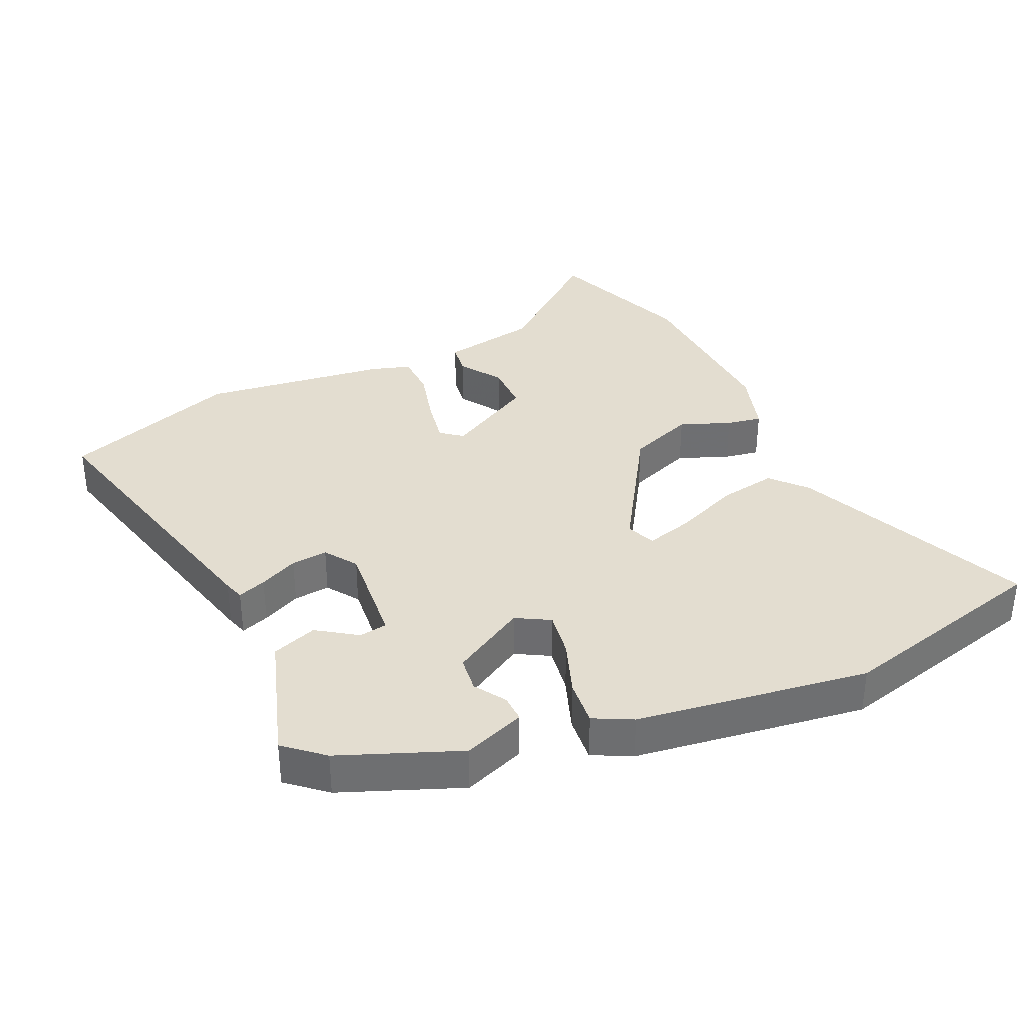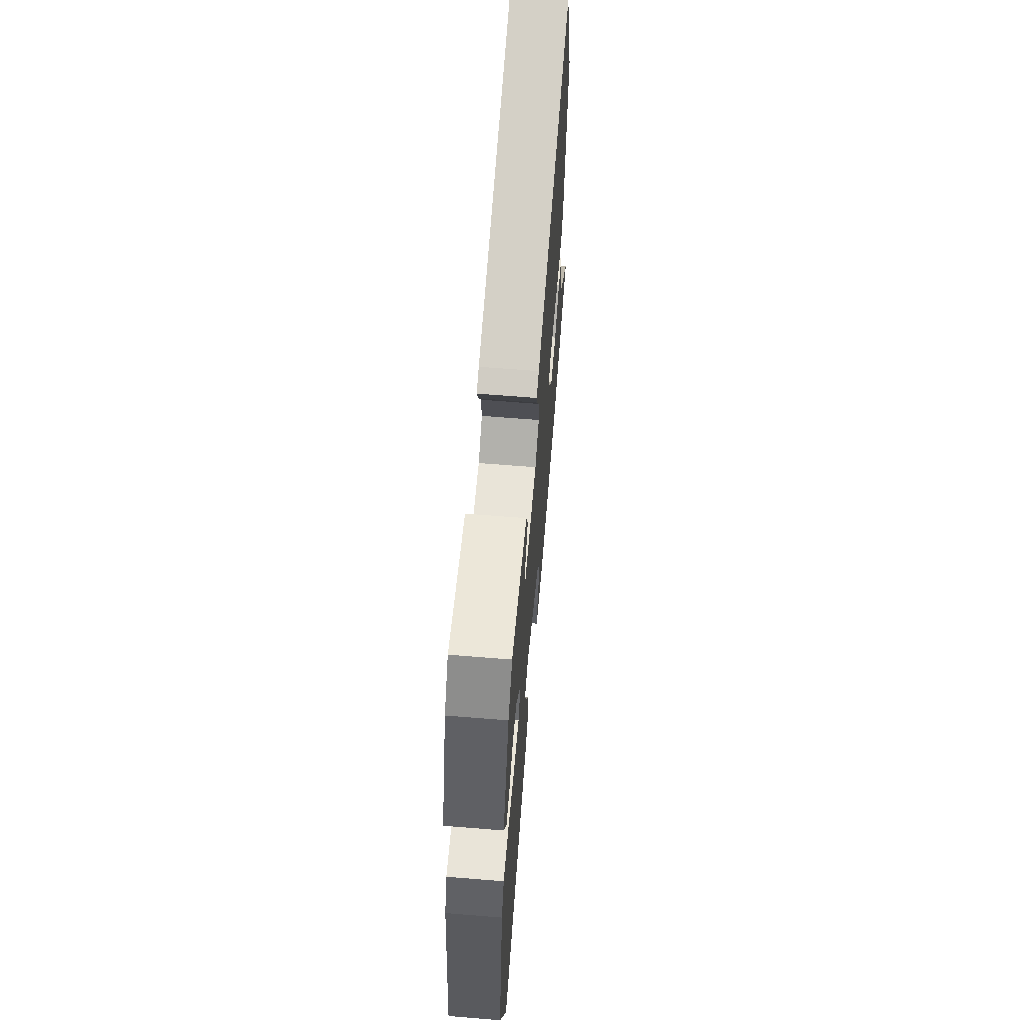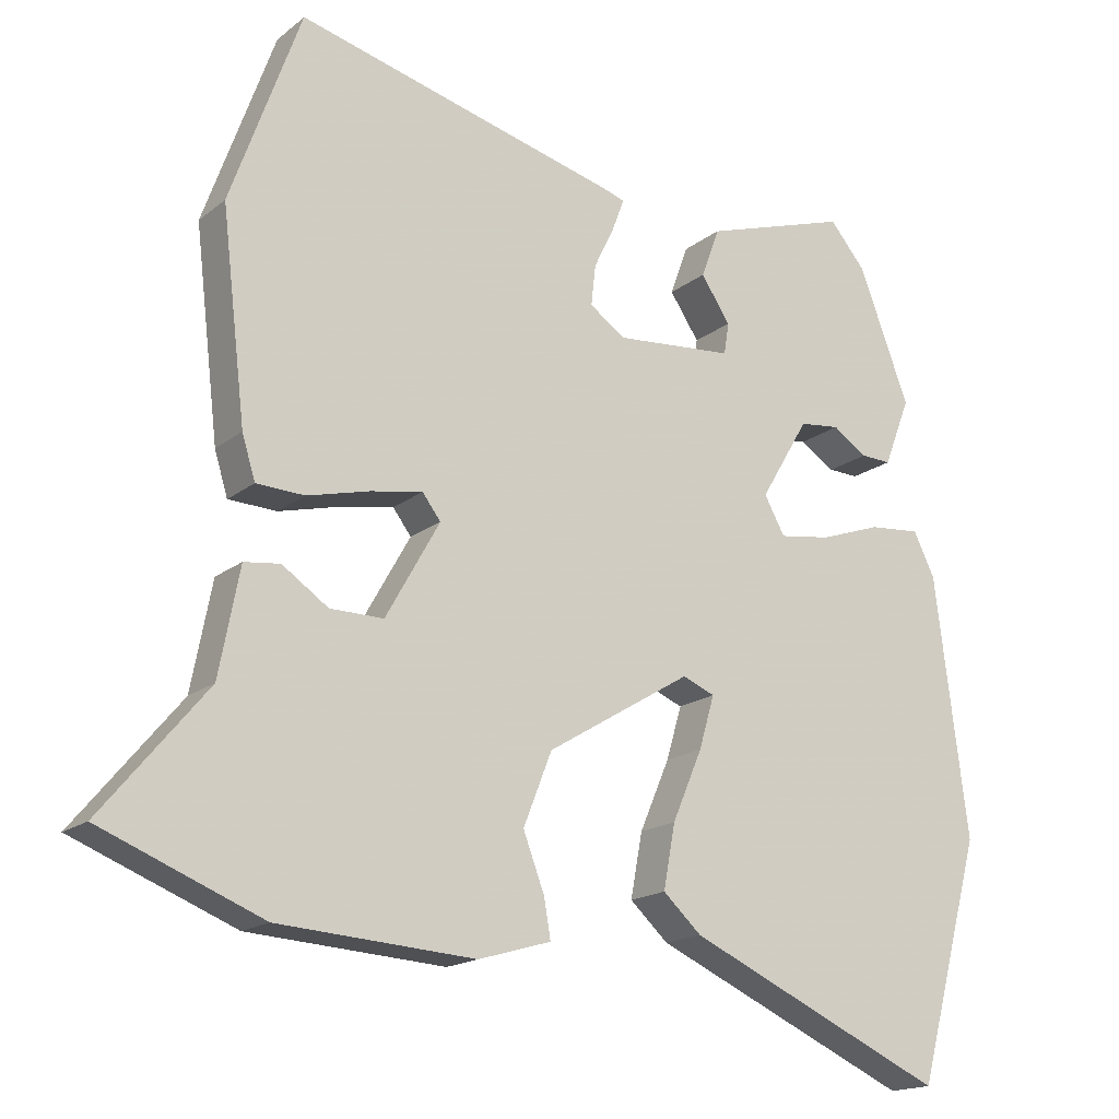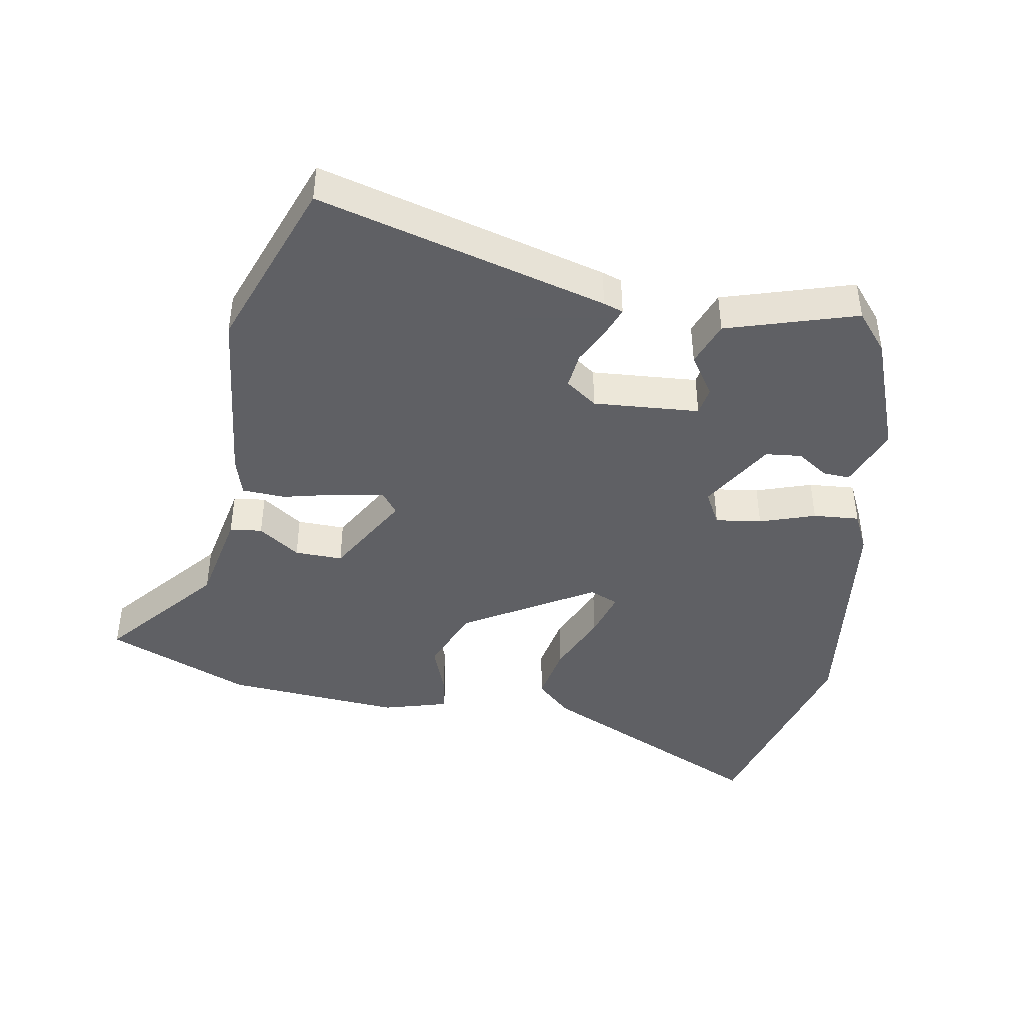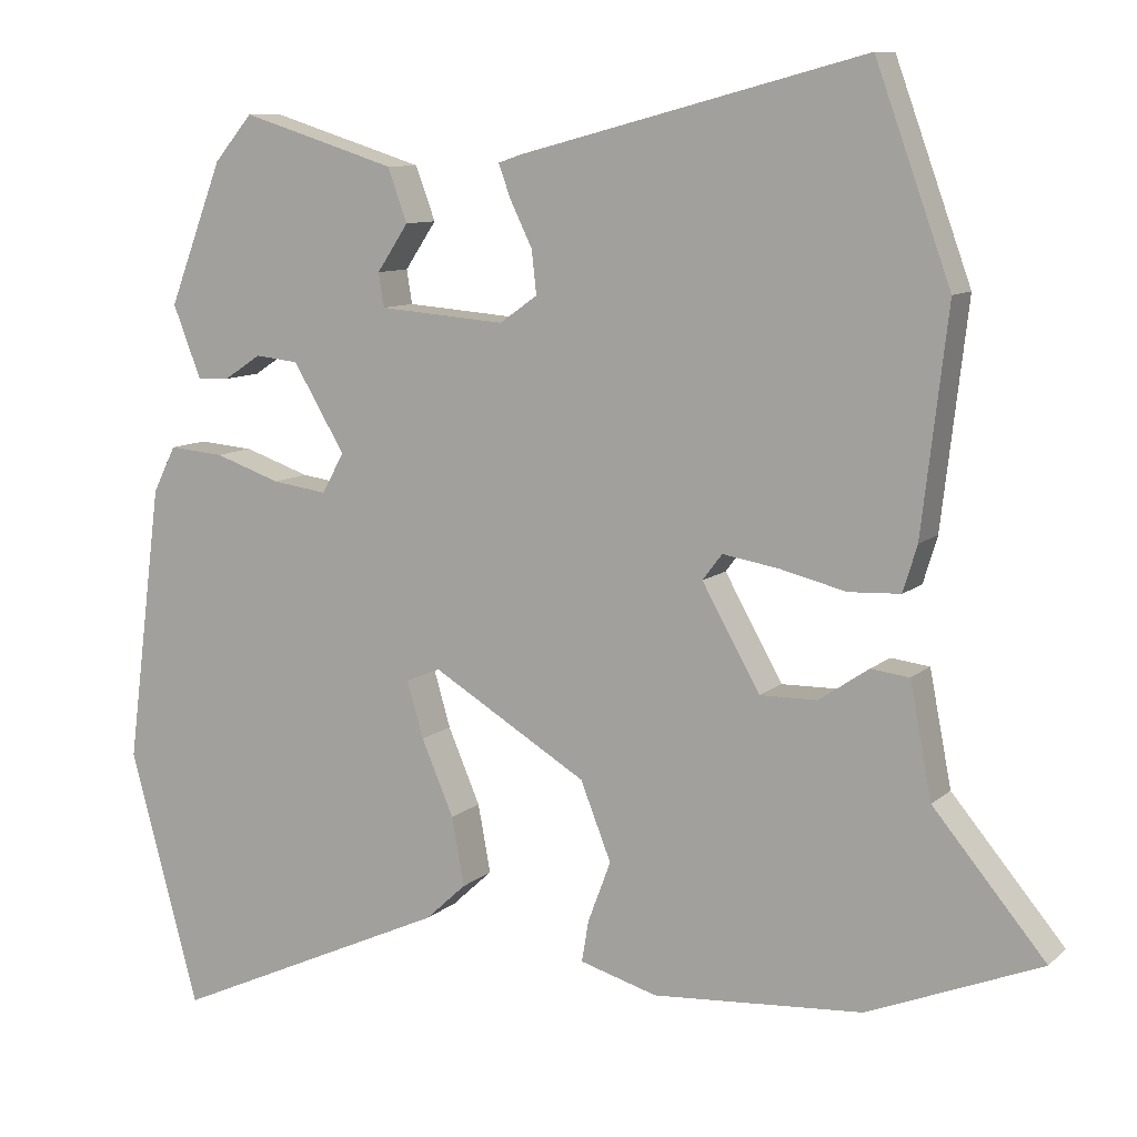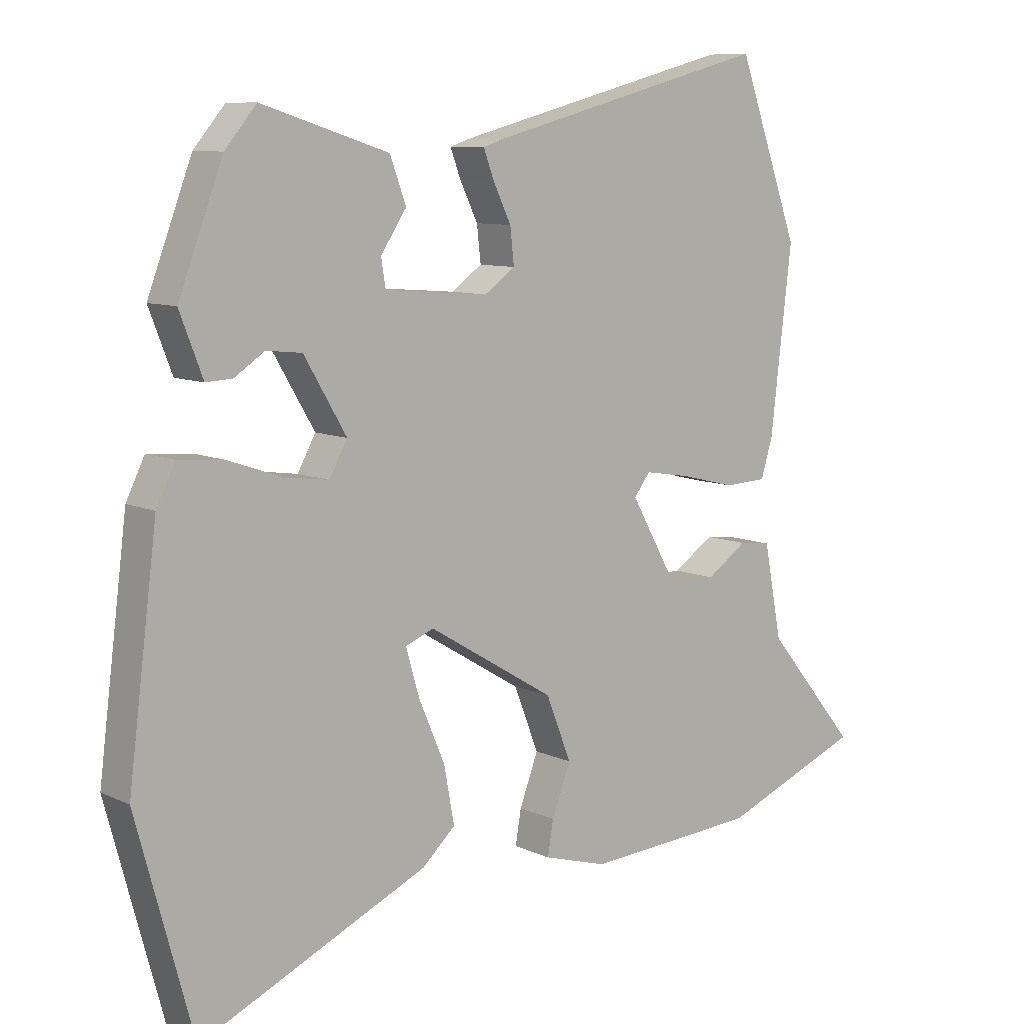
<metadata>
{"format":"obj","ext":"obj","renderer":"f3d","projection":"perspective","resolution":1024,"background":"white","views":[{"elev":35.6,"azim":66.1,"up":"+Y"},{"elev":65.4,"azim":94.7,"up":"+Z"},{"elev":-17.0,"azim":-33.3,"up":"+Z"},{"elev":-43.2,"azim":-10.4,"up":"+Y"},{"elev":9.5,"azim":-153.8,"up":"+Z"},{"elev":9.0,"azim":140.7,"up":"+Z"}]}
</metadata>
<code>
v 0.552 0.07 -0.308
v 0.464 0.07 -0.633
v 0.11 0.07 -0.473
v 0.058 0.07 -0.425
v 0.074 0.07 -0.338
v 0.115 0.07 -0.242
v 0.136 0.07 -0.17
v 0.092 0.07 -0.152
v -0.105 0.07 -0.271
v -0.144 0.07 -0.37
v -0.115 0.07 -0.447
v -0.106 0.07 -0.5
v -0.205 0.07 -0.529
v -0.473 0.07 -0.511
v -0.693 0.07 -0.423
v -0.55 0.07 -0.251
v -0.522 0.07 -0.106
v -0.473 0.07 -0.1
v -0.41 0.07 -0.143
v -0.337 0.07 -0.144
v -0.263 0.07 -0.013
v -0.288 0.07 0.02
v -0.359 0.07 0.008
v -0.444 0.07 -0.013
v -0.51 0.07 -0.01
v -0.528 0.07 0.049
v -0.561 0.07 0.33
v -0.465 0.07 0.596
v -0.025 0.07 0.48
v 0.005 0.07 0.47
v -0.011 0.07 0.427
v -0.039 0.07 0.369
v -0.045 0.07 0.314
v 0.003 0.07 0.28
v 0.164 0.07 0.293
v 0.171 0.07 0.336
v 0.131 0.07 0.396
v 0.156 0.07 0.464
v 0.353 0.07 0.526
v 0.402 0.07 0.468
v 0.471 0.07 0.287
v 0.435 0.07 0.194
v 0.394 0.07 0.196
v 0.347 0.07 0.227
v 0.292 0.07 0.221
v 0.226 0.07 0.11
v 0.254 0.07 0.059
v 0.324 0.07 0.069
v 0.408 0.07 0.098
v 0.478 0.07 0.104
v 0.507 0.07 0.045
v 0.552 0 -0.308
v 0.464 0 -0.633
v 0.11 0 -0.473
v 0.058 0 -0.425
v 0.074 0 -0.338
v 0.115 0 -0.242
v 0.136 0 -0.17
v 0.092 0 -0.152
v -0.105 0 -0.271
v -0.144 0 -0.37
v -0.115 0 -0.447
v -0.106 0 -0.5
v -0.205 0 -0.529
v -0.473 0 -0.511
v -0.693 0 -0.423
v -0.55 0 -0.251
v -0.522 0 -0.106
v -0.473 0 -0.1
v -0.41 0 -0.143
v -0.337 0 -0.144
v -0.263 0 -0.013
v -0.288 0 0.02
v -0.359 0 0.008
v -0.444 0 -0.013
v -0.51 0 -0.01
v -0.528 0 0.049
v -0.561 0 0.33
v -0.465 0 0.596
v -0.025 0 0.48
v 0.005 0 0.47
v -0.011 0 0.427
v -0.039 0 0.369
v -0.045 0 0.314
v 0.003 0 0.28
v 0.164 0 0.293
v 0.171 0 0.336
v 0.131 0 0.396
v 0.156 0 0.464
v 0.353 0 0.526
v 0.402 0 0.468
v 0.471 0 0.287
v 0.435 0 0.194
v 0.394 0 0.196
v 0.347 0 0.227
v 0.292 0 0.221
v 0.226 0 0.11
v 0.254 0 0.059
v 0.324 0 0.069
v 0.408 0 0.098
v 0.478 0 0.104
v 0.507 0 0.045
f 48 49 50 51
f 47 48 51 1
f 41 42 43 44
f 41 44 45
f 40 41 45
f 39 40 45 46
f 36 37 38 39
f 35 36 39 46
f 29 30 31 32
f 27 28 29 32
f 27 32 33
f 26 27 33 34
f 23 24 25 26
f 22 23 26 34
f 16 17 18 19
f 16 19 20
f 15 16 20
f 14 15 20
f 13 14 20 21
f 10 11 12 13
f 3 4 5 6
f 3 6 7
f 47 1 2 3
f 46 47 3 7
f 21 22 34 35
f 10 13 21
f 9 10 21
f 8 9 21 35
f 7 8 35 46
f 102 101 100 99
f 52 102 99 98
f 95 94 93 92
f 96 95 92
f 96 92 91
f 97 96 91 90
f 90 89 88 87
f 97 90 87 86
f 83 82 81 80
f 83 80 79 78
f 84 83 78
f 85 84 78 77
f 77 76 75 74
f 85 77 74 73
f 70 69 68 67
f 71 70 67
f 71 67 66
f 71 66 65
f 72 71 65 64
f 64 63 62 61
f 57 56 55 54
f 58 57 54
f 54 53 52 98
f 58 54 98 97
f 86 85 73 72
f 72 64 61
f 72 61 60
f 86 72 60 59
f 97 86 59 58
f 1 52 53 2
f 2 53 54 3
f 3 54 55 4
f 4 55 56 5
f 5 56 57 6
f 6 57 58 7
f 7 58 59 8
f 8 59 60 9
f 9 60 61 10
f 10 61 62 11
f 11 62 63 12
f 12 63 64 13
f 13 64 65 14
f 14 65 66 15
f 15 66 67 16
f 16 67 68 17
f 17 68 69 18
f 18 69 70 19
f 19 70 71 20
f 20 71 72 21
f 21 72 73 22
f 22 73 74 23
f 23 74 75 24
f 24 75 76 25
f 25 76 77 26
f 26 77 78 27
f 27 78 79 28
f 28 79 80 29
f 29 80 81 30
f 30 81 82 31
f 31 82 83 32
f 32 83 84 33
f 33 84 85 34
f 34 85 86 35
f 35 86 87 36
f 36 87 88 37
f 37 88 89 38
f 38 89 90 39
f 39 90 91 40
f 40 91 92 41
f 41 92 93 42
f 42 93 94 43
f 43 94 95 44
f 44 95 96 45
f 45 96 97 46
f 46 97 98 47
f 47 98 99 48
f 48 99 100 49
f 49 100 101 50
f 50 101 102 51
f 51 102 52 1

</code>
